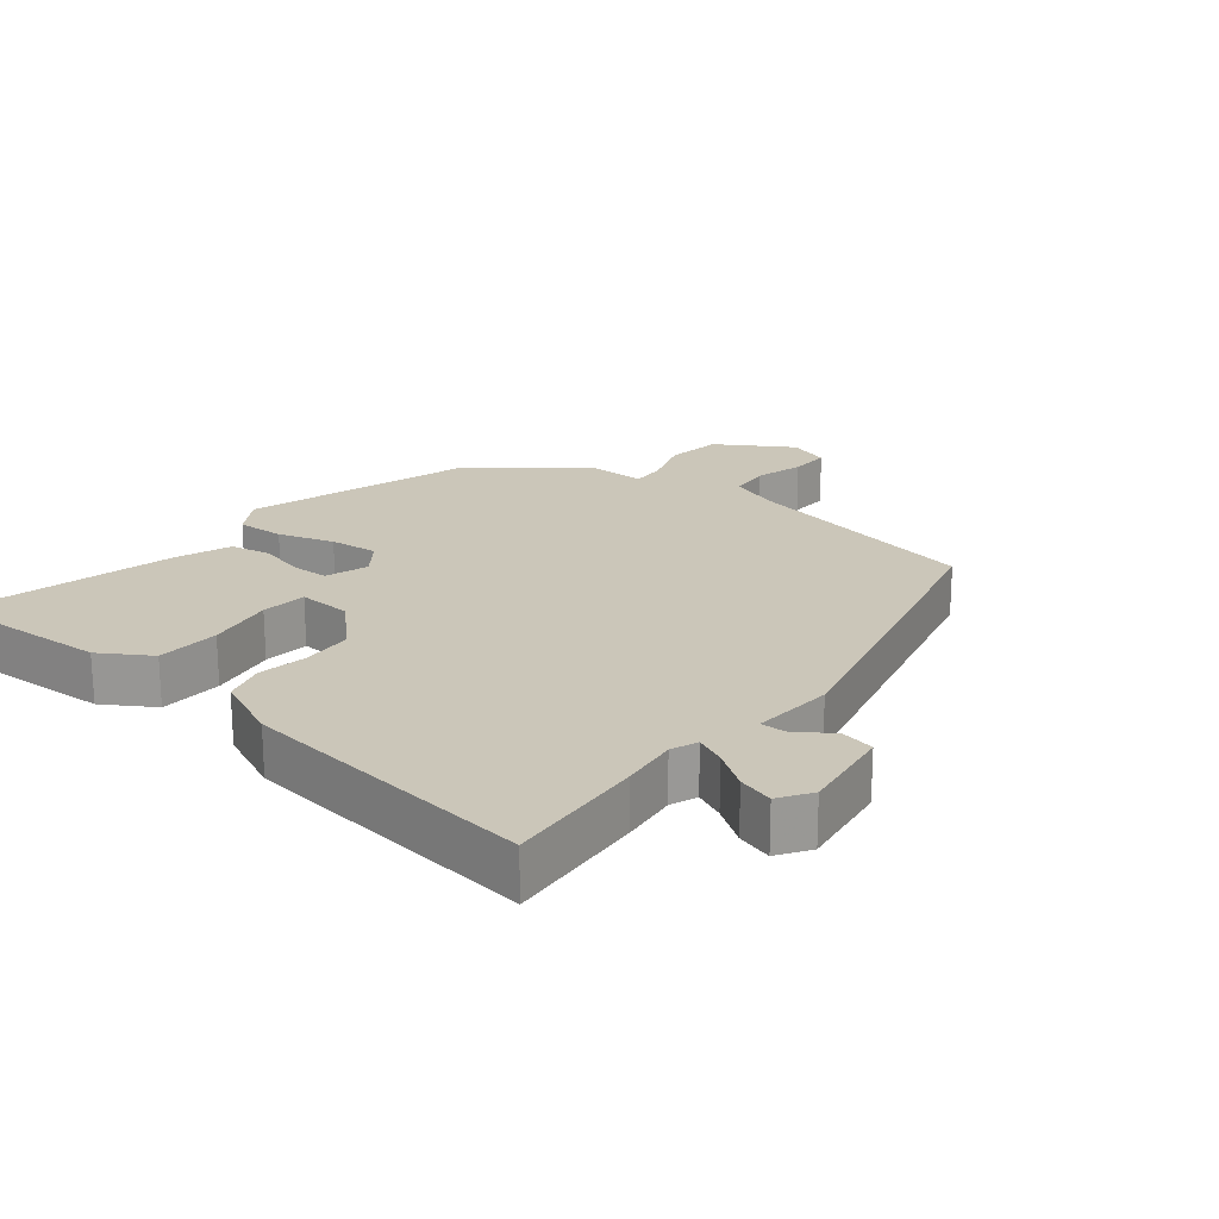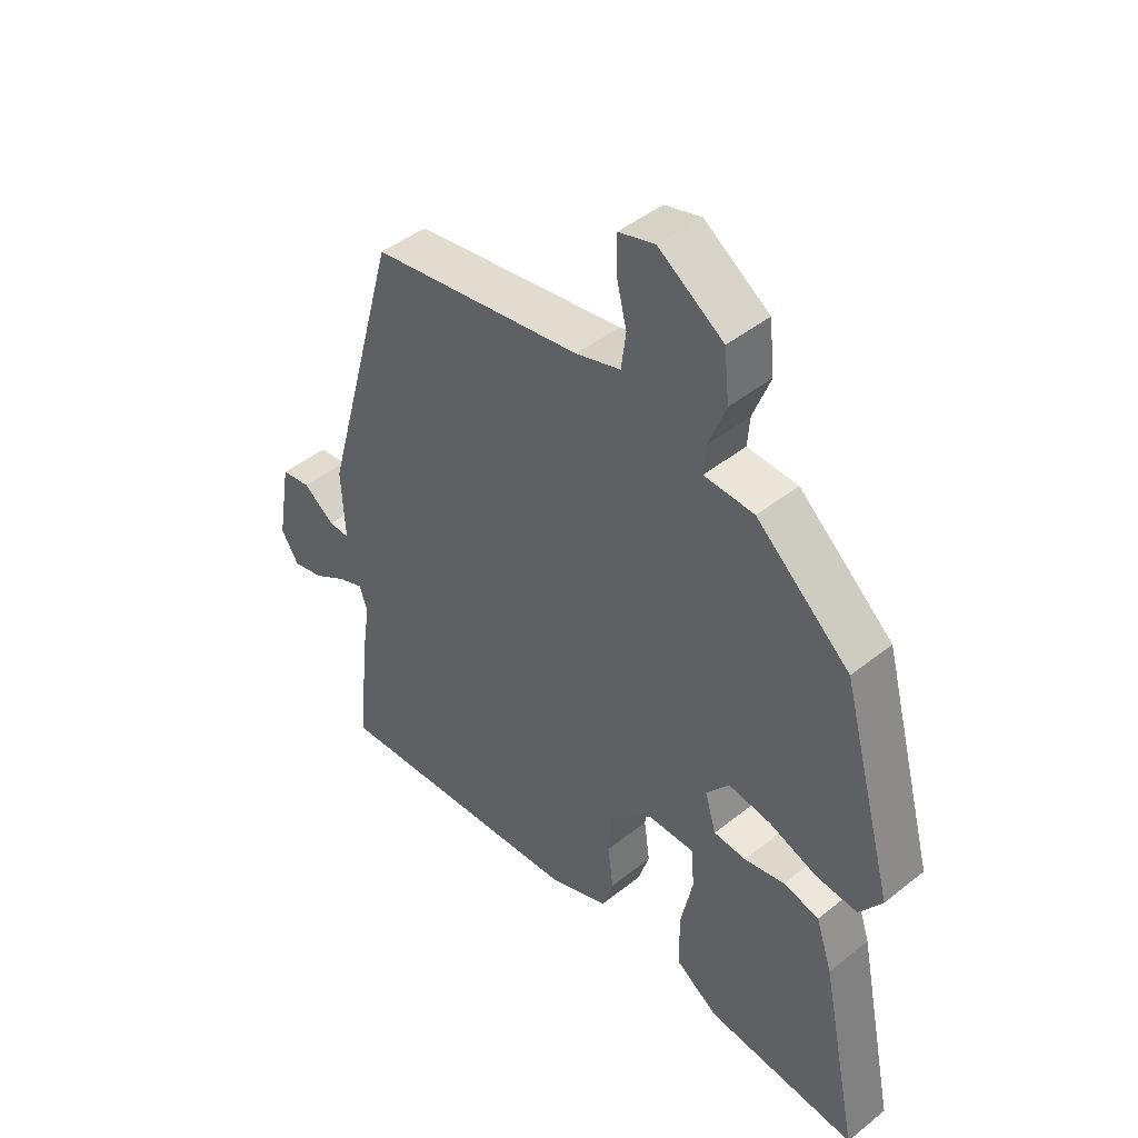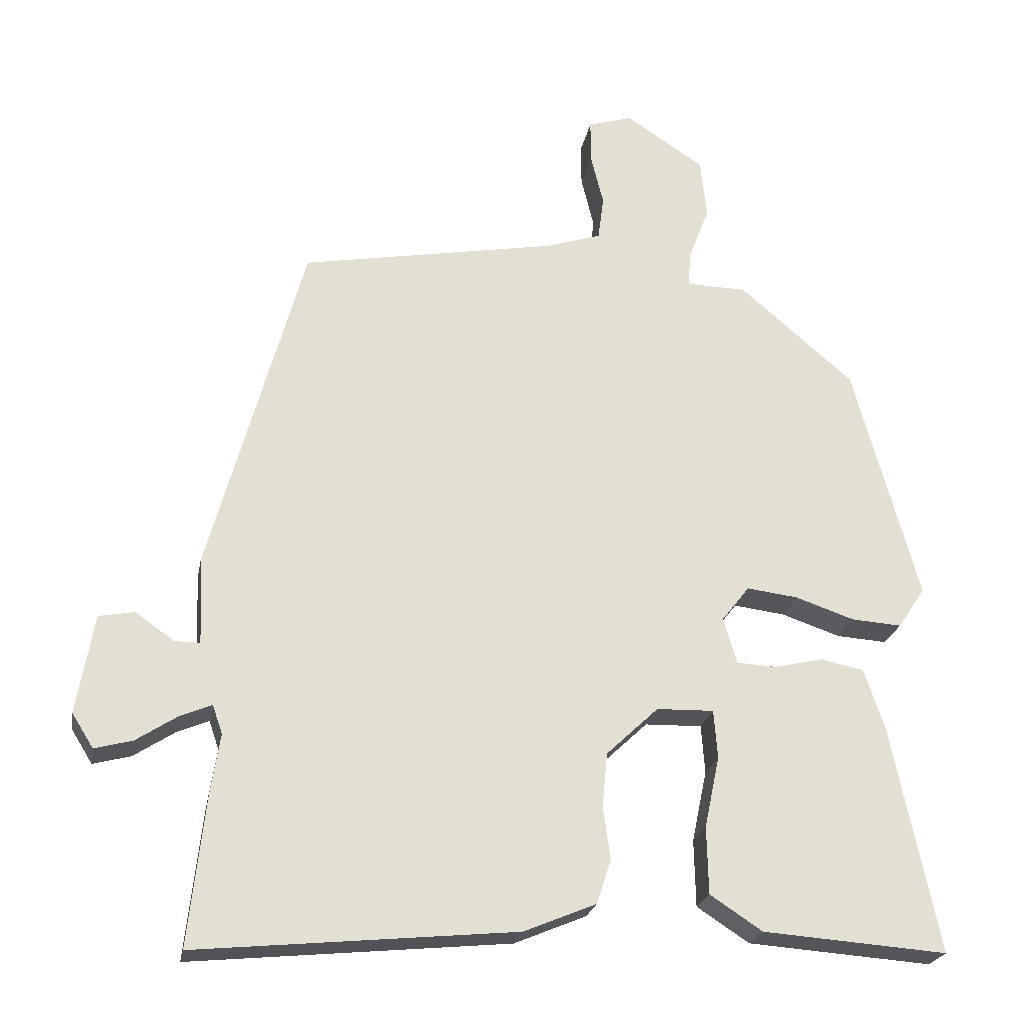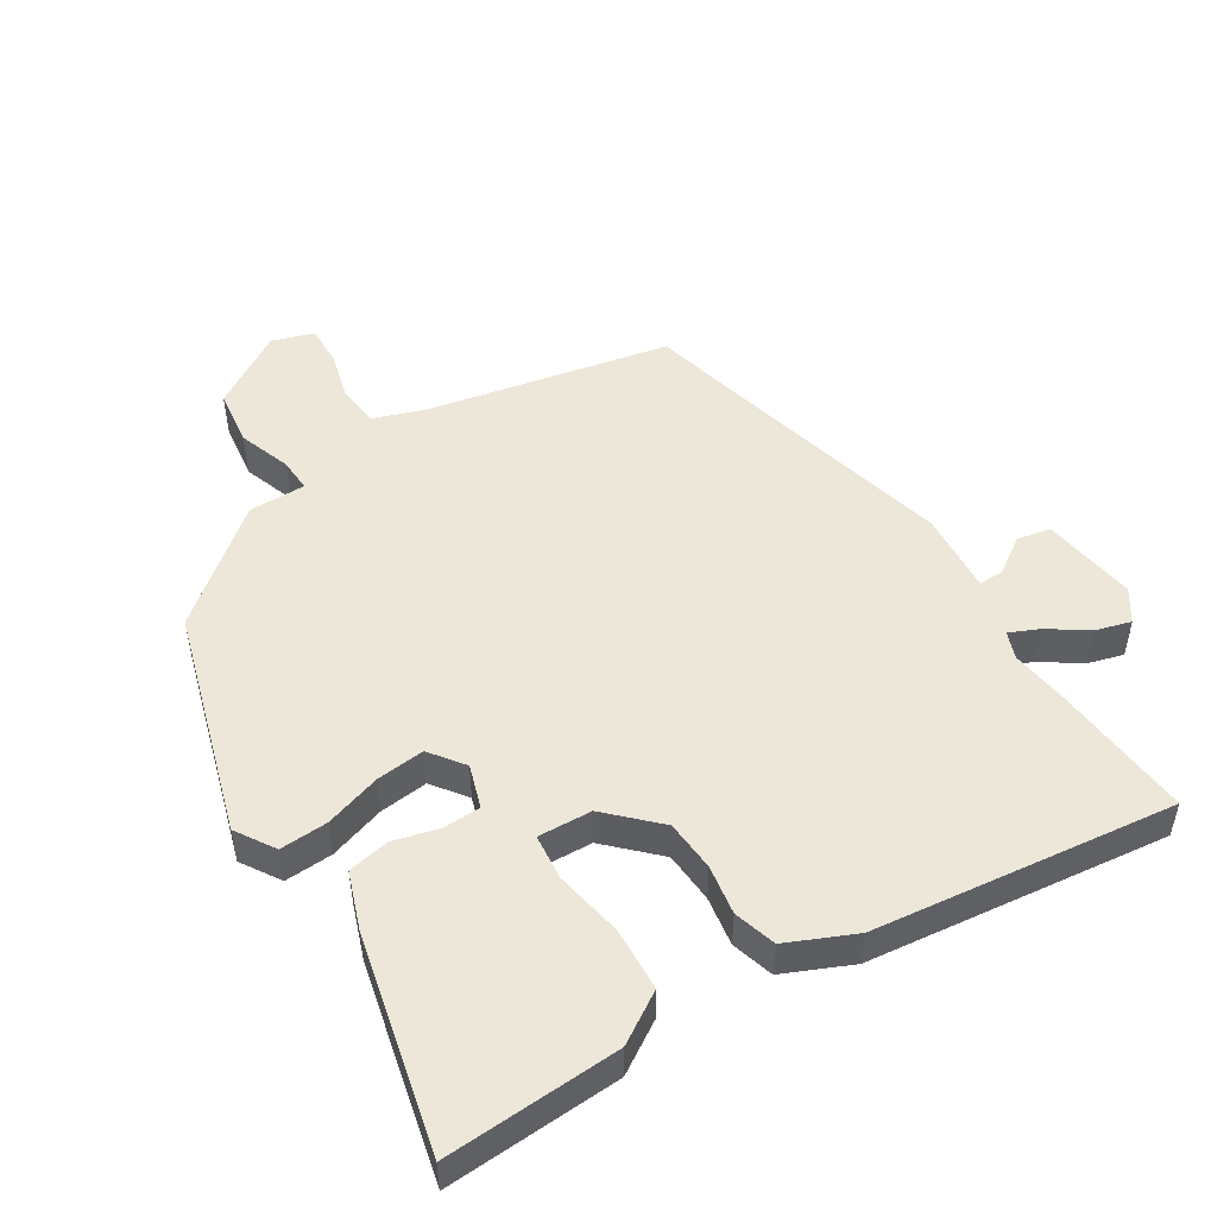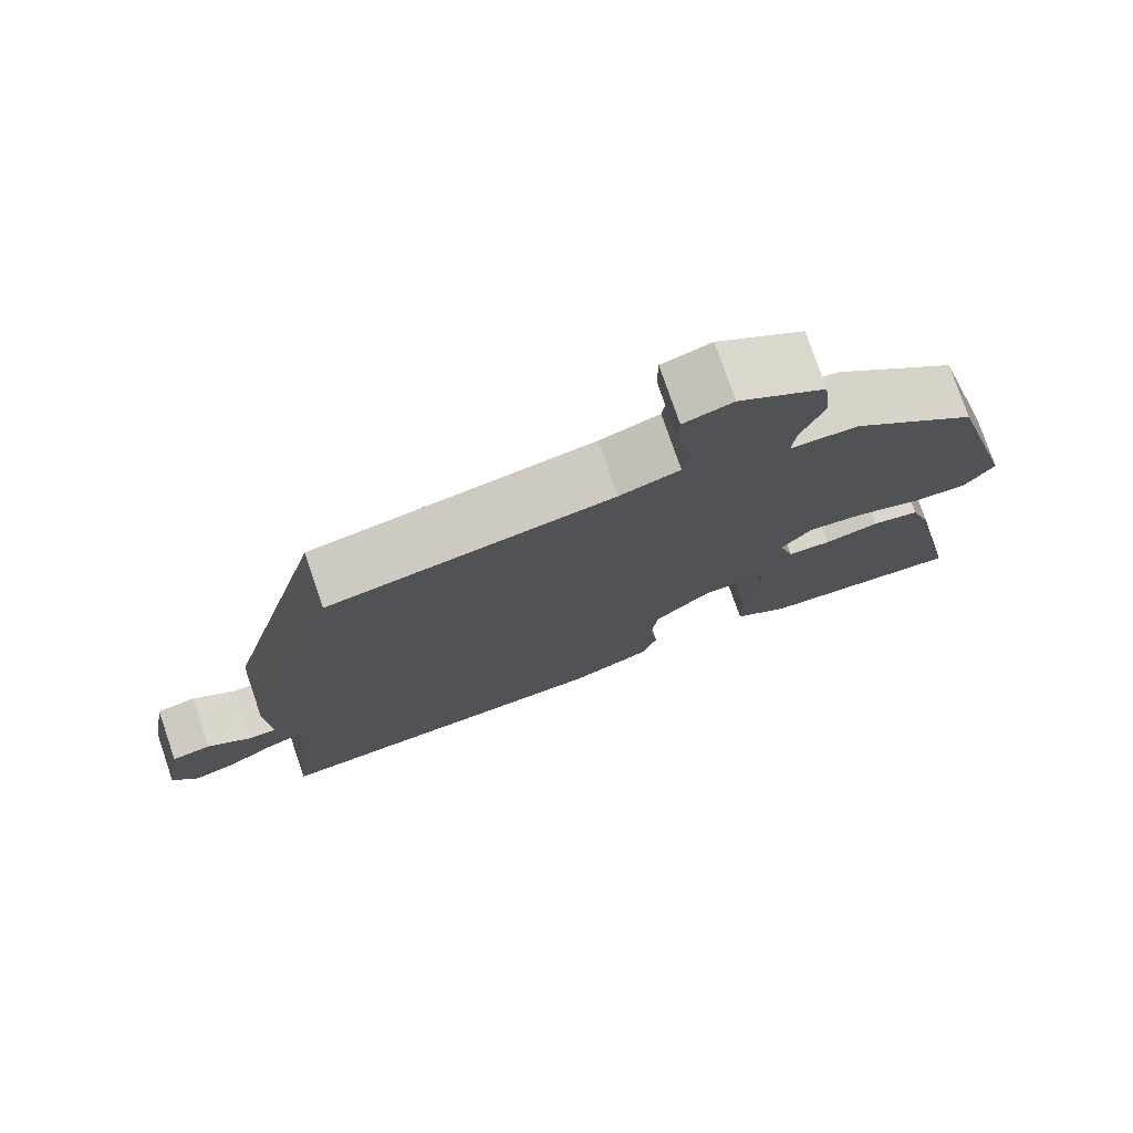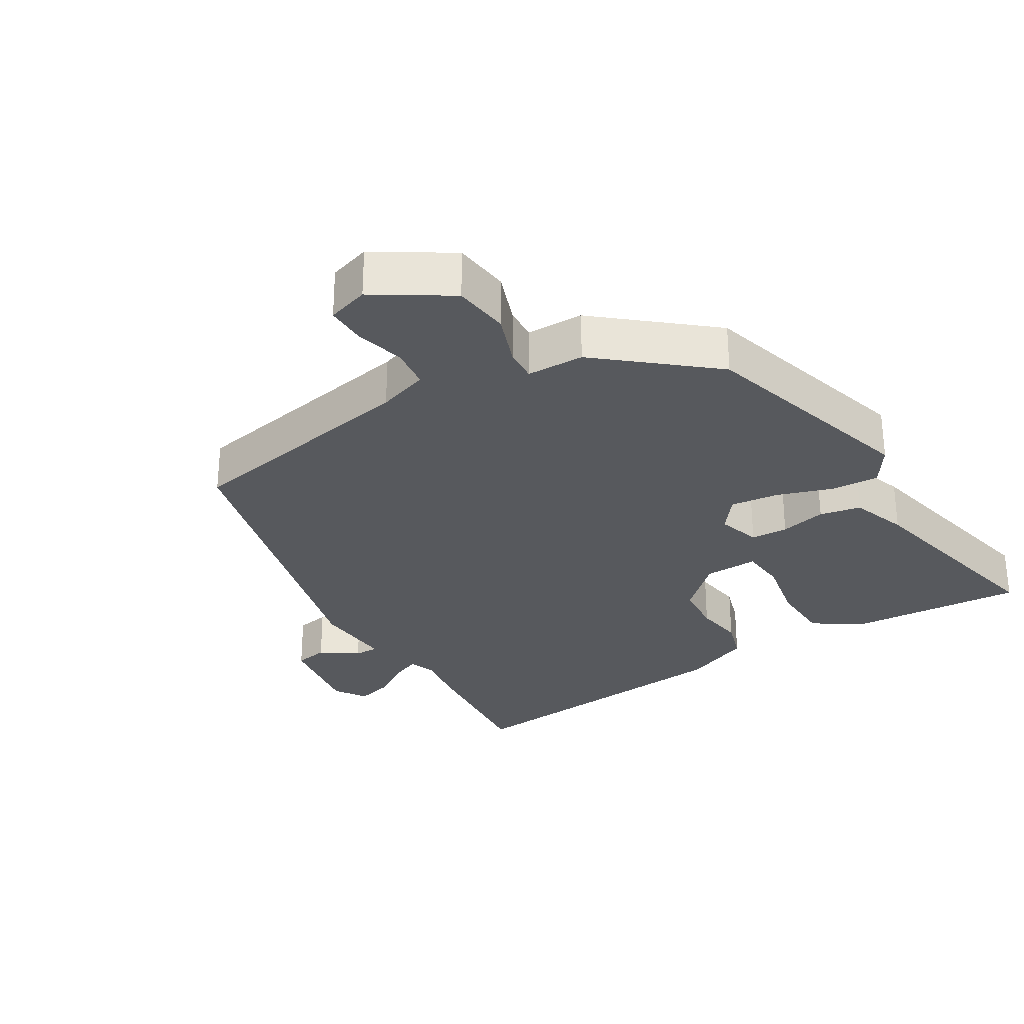
<metadata>
{"format":"obj","ext":"obj","renderer":"f3d","projection":"perspective","resolution":1024,"background":"white","views":[{"elev":20.9,"azim":-139.7,"up":"+Y"},{"elev":45.9,"azim":47.7,"up":"+Z"},{"elev":-23.2,"azim":-10.3,"up":"+Z"},{"elev":50.2,"azim":149.3,"up":"+Y"},{"elev":76.8,"azim":-18.9,"up":"+Z"},{"elev":-29.1,"azim":31.9,"up":"+Y"}]}
</metadata>
<code>
v 0.44 0.07 0.342
v 0.531 0.07 0.008
v 0.493 0.07 -0.049
v 0.422 0.07 -0.044
v 0.34 0.07 -0.016
v 0.268 0.07 -0.007
v 0.229 0.07 -0.057
v 0.248 0.07 -0.121
v 0.303 0.07 -0.124
v 0.372 0.07 -0.108
v 0.433 0.07 -0.121
v 0.461 0.07 -0.205
v 0.527 0.07 -0.524
v 0.269 0.07 -0.505
v 0.196 0.07 -0.457
v 0.194 0.07 -0.363
v 0.215 0.07 -0.263
v 0.21 0.07 -0.195
v 0.13 0.07 -0.197
v 0.057 0.07 -0.266
v 0.05 0.07 -0.342
v 0.06 0.07 -0.415
v 0.04 0.07 -0.477
v -0.061 0.07 -0.519
v -0.507 0.07 -0.562
v -0.484 0.07 -0.352
v -0.471 0.07 -0.268
v -0.485 0.07 -0.228
v -0.53 0.07 -0.247
v -0.587 0.07 -0.284
v -0.64 0.07 -0.298
v -0.67 0.07 -0.25
v -0.646 0.07 -0.111
v -0.596 0.07 -0.102
v -0.542 0.07 -0.14
v -0.506 0.07 -0.141
v -0.512 0.07 -0.02
v -0.38 0.07 0.46
v -0.019 0.07 0.525
v 0.057 0.07 0.55
v 0.065 0.07 0.612
v 0.047 0.07 0.685
v 0.047 0.07 0.745
v 0.109 0.07 0.764
v 0.219 0.07 0.692
v 0.228 0.07 0.608
v 0.199 0.07 0.531
v 0.195 0.07 0.481
v 0.28 0.07 0.479
v 0.44 0 0.342
v 0.531 0 0.008
v 0.493 0 -0.049
v 0.422 0 -0.044
v 0.34 0 -0.016
v 0.268 0 -0.007
v 0.229 0 -0.057
v 0.248 0 -0.121
v 0.303 0 -0.124
v 0.372 0 -0.108
v 0.433 0 -0.121
v 0.461 0 -0.205
v 0.527 0 -0.524
v 0.269 0 -0.505
v 0.196 0 -0.457
v 0.194 0 -0.363
v 0.215 0 -0.263
v 0.21 0 -0.195
v 0.13 0 -0.197
v 0.057 0 -0.266
v 0.05 0 -0.342
v 0.06 0 -0.415
v 0.04 0 -0.477
v -0.061 0 -0.519
v -0.507 0 -0.562
v -0.484 0 -0.352
v -0.471 0 -0.268
v -0.485 0 -0.228
v -0.53 0 -0.247
v -0.587 0 -0.284
v -0.64 0 -0.298
v -0.67 0 -0.25
v -0.646 0 -0.111
v -0.596 0 -0.102
v -0.542 0 -0.14
v -0.506 0 -0.141
v -0.512 0 -0.02
v -0.38 0 0.46
v -0.019 0 0.525
v 0.057 0 0.55
v 0.065 0 0.612
v 0.047 0 0.685
v 0.047 0 0.745
v 0.109 0 0.764
v 0.219 0 0.692
v 0.228 0 0.608
v 0.199 0 0.531
v 0.195 0 0.481
v 0.28 0 0.479
f 3 4 5
f 2 3 5
f 1 2 5
f 49 1 5
f 48 49 5
f 45 46 47
f 44 45 47
f 43 44 47
f 42 43 47
f 41 42 47
f 40 41 47 48
f 48 5 6
f 40 48 6
f 39 40 6
f 39 6 7
f 38 39 7
f 37 38 7
f 36 37 7
f 33 34 35
f 32 33 35
f 31 32 35
f 30 31 35
f 29 30 35
f 28 29 35 36
f 36 7 8
f 28 36 8
f 27 28 8
f 25 26 27
f 24 25 27
f 23 24 27
f 22 23 27
f 21 22 27
f 20 21 27
f 19 20 27
f 15 16 17
f 14 15 17
f 13 14 17
f 12 13 17
f 11 12 17
f 10 11 17
f 9 10 17
f 9 17 18
f 19 27 8 9
f 9 18 19
f 54 53 52
f 54 52 51
f 54 51 50
f 54 50 98
f 54 98 97
f 96 95 94
f 96 94 93
f 96 93 92
f 96 92 91
f 96 91 90
f 97 96 90 89
f 55 54 97
f 55 97 89
f 55 89 88
f 56 55 88
f 56 88 87
f 56 87 86
f 56 86 85
f 84 83 82
f 84 82 81
f 84 81 80
f 84 80 79
f 84 79 78
f 85 84 78 77
f 57 56 85
f 57 85 77
f 57 77 76
f 76 75 74
f 76 74 73
f 76 73 72
f 76 72 71
f 76 71 70
f 76 70 69
f 76 69 68
f 66 65 64
f 66 64 63
f 66 63 62
f 66 62 61
f 66 61 60
f 66 60 59
f 66 59 58
f 67 66 58
f 58 57 76 68
f 68 67 58
f 1 50 51 2
f 2 51 52 3
f 3 52 53 4
f 4 53 54 5
f 5 54 55 6
f 6 55 56 7
f 7 56 57 8
f 8 57 58 9
f 9 58 59 10
f 10 59 60 11
f 11 60 61 12
f 12 61 62 13
f 13 62 63 14
f 14 63 64 15
f 15 64 65 16
f 16 65 66 17
f 17 66 67 18
f 18 67 68 19
f 19 68 69 20
f 20 69 70 21
f 21 70 71 22
f 22 71 72 23
f 23 72 73 24
f 24 73 74 25
f 25 74 75 26
f 26 75 76 27
f 27 76 77 28
f 28 77 78 29
f 29 78 79 30
f 30 79 80 31
f 31 80 81 32
f 32 81 82 33
f 33 82 83 34
f 34 83 84 35
f 35 84 85 36
f 36 85 86 37
f 37 86 87 38
f 38 87 88 39
f 39 88 89 40
f 40 89 90 41
f 41 90 91 42
f 42 91 92 43
f 43 92 93 44
f 44 93 94 45
f 45 94 95 46
f 46 95 96 47
f 47 96 97 48
f 48 97 98 49
f 49 98 50 1

</code>
